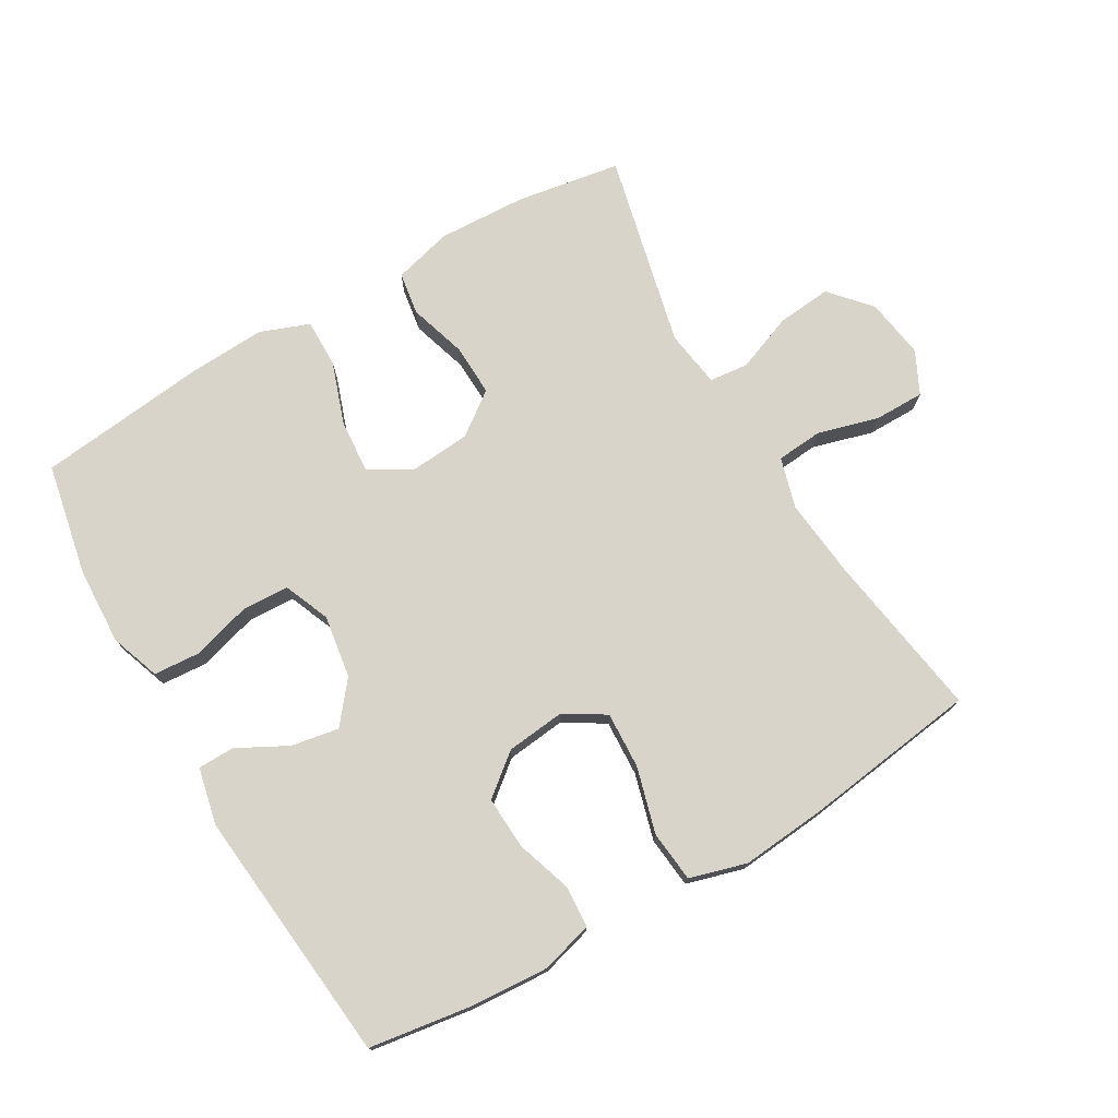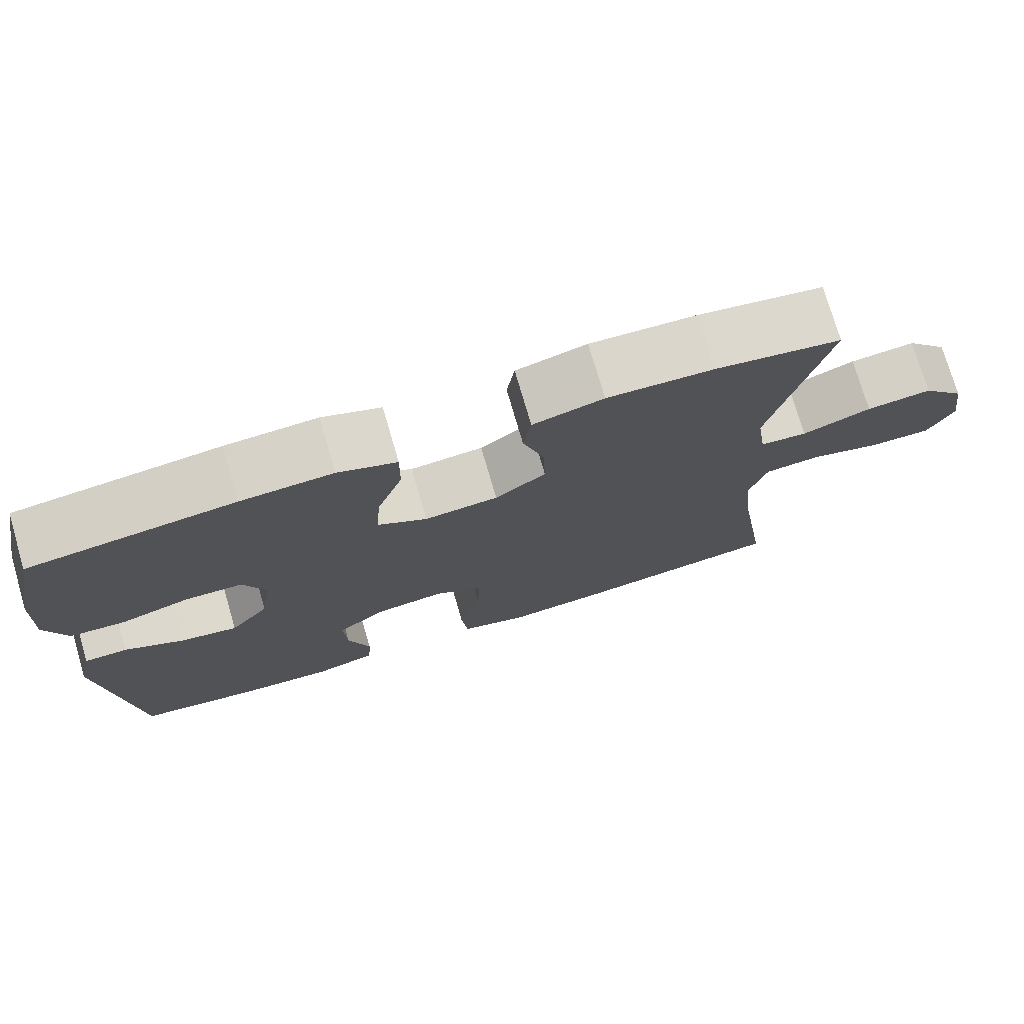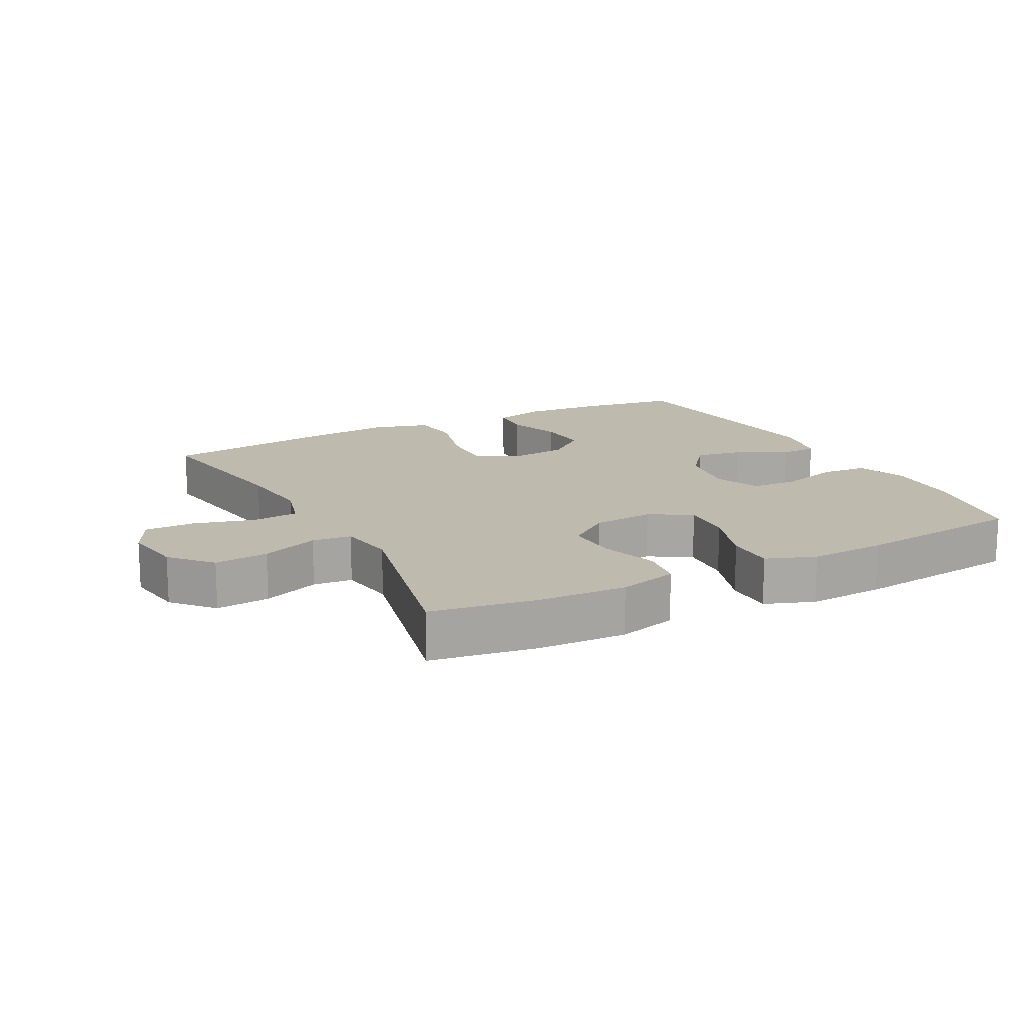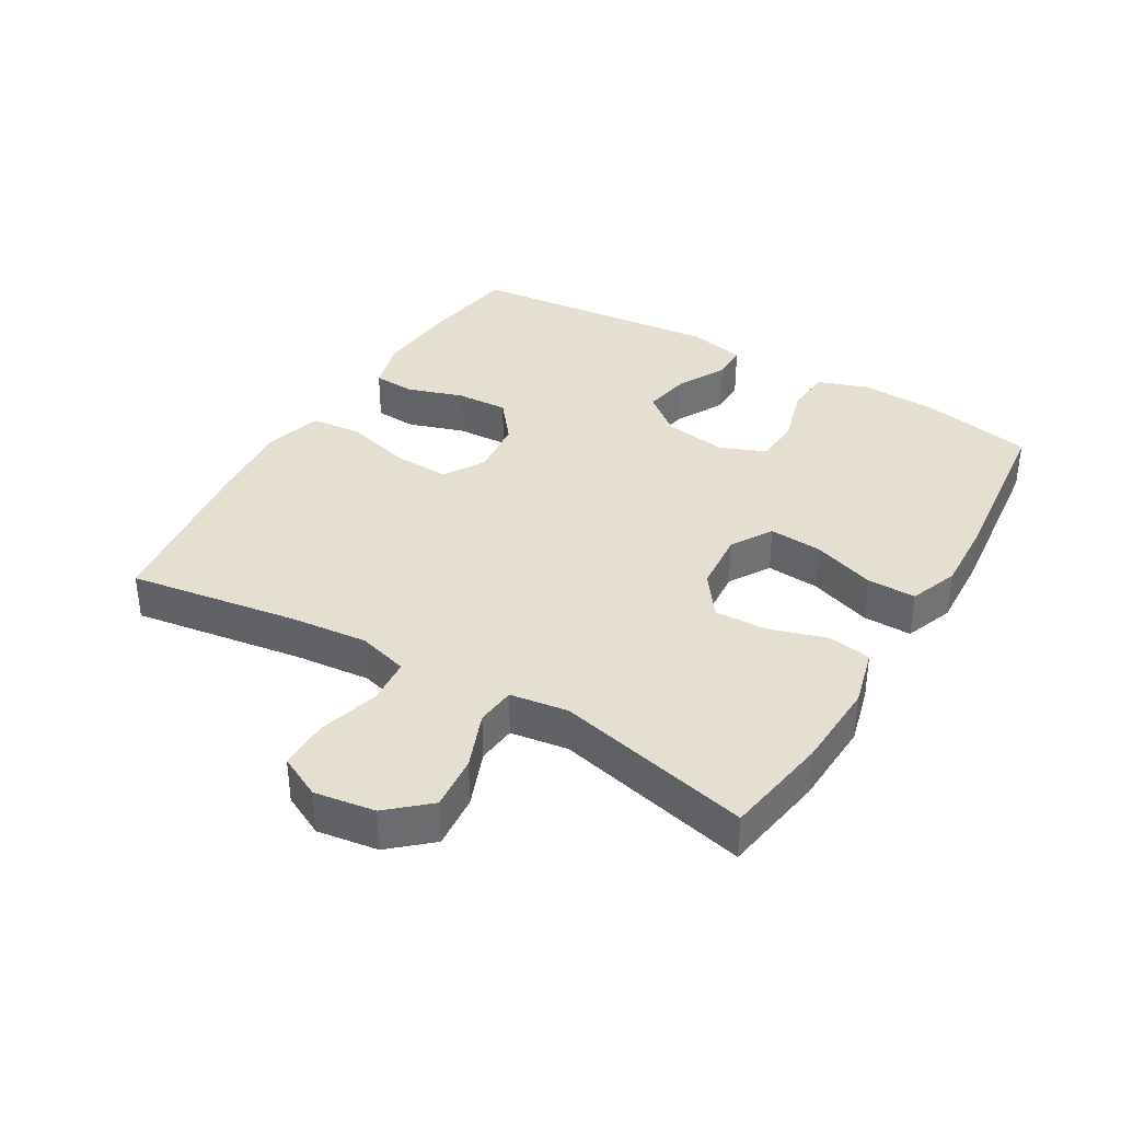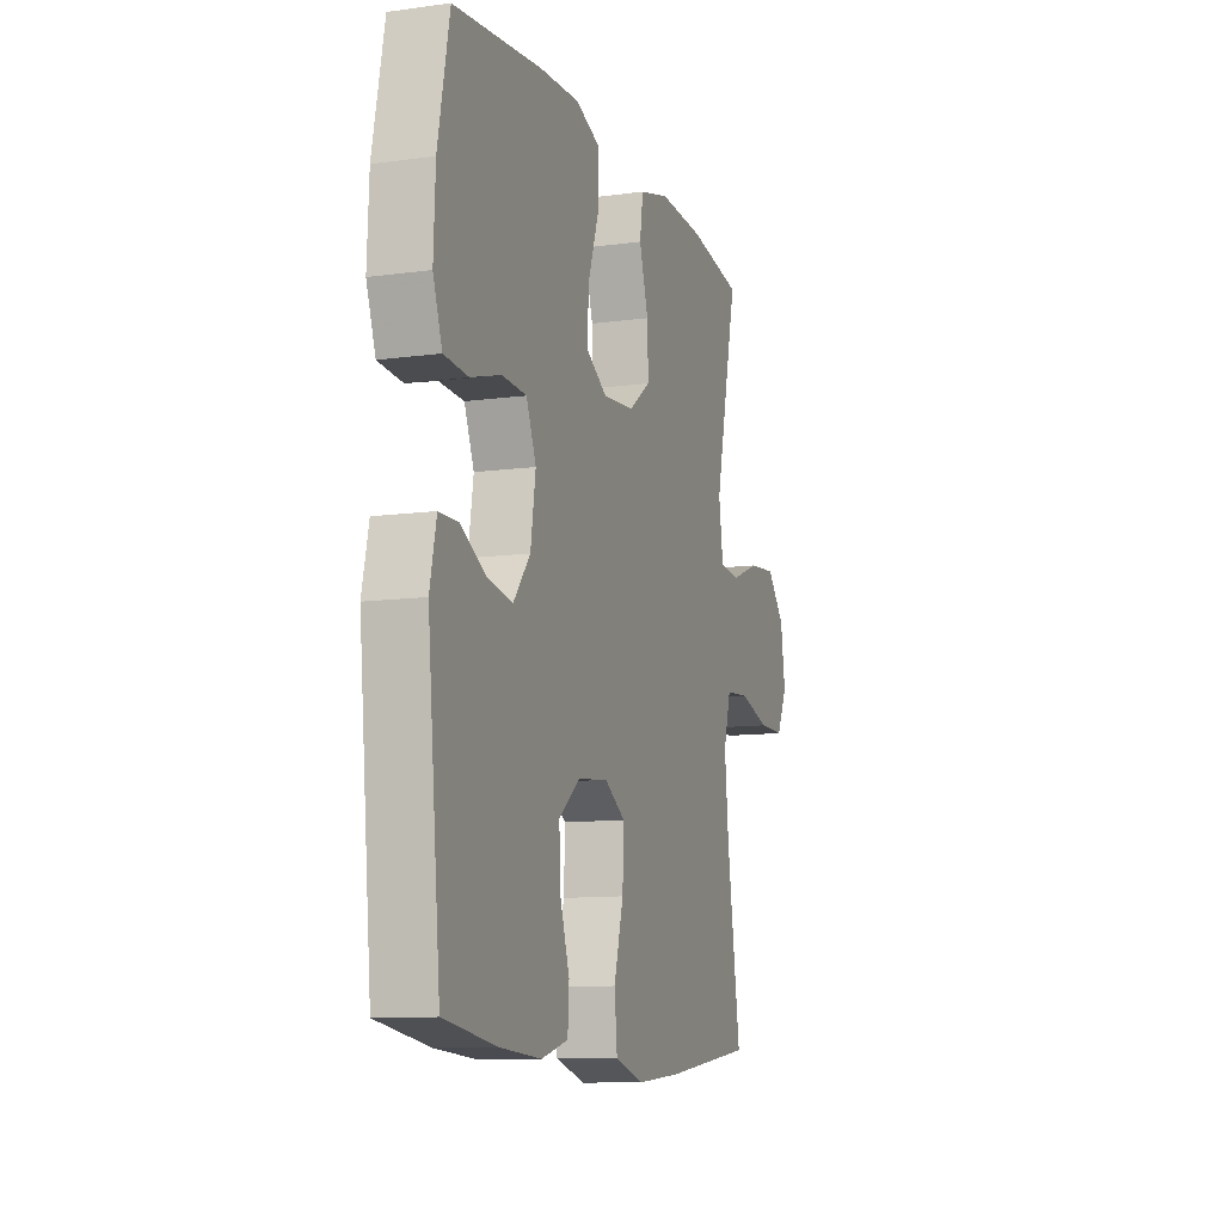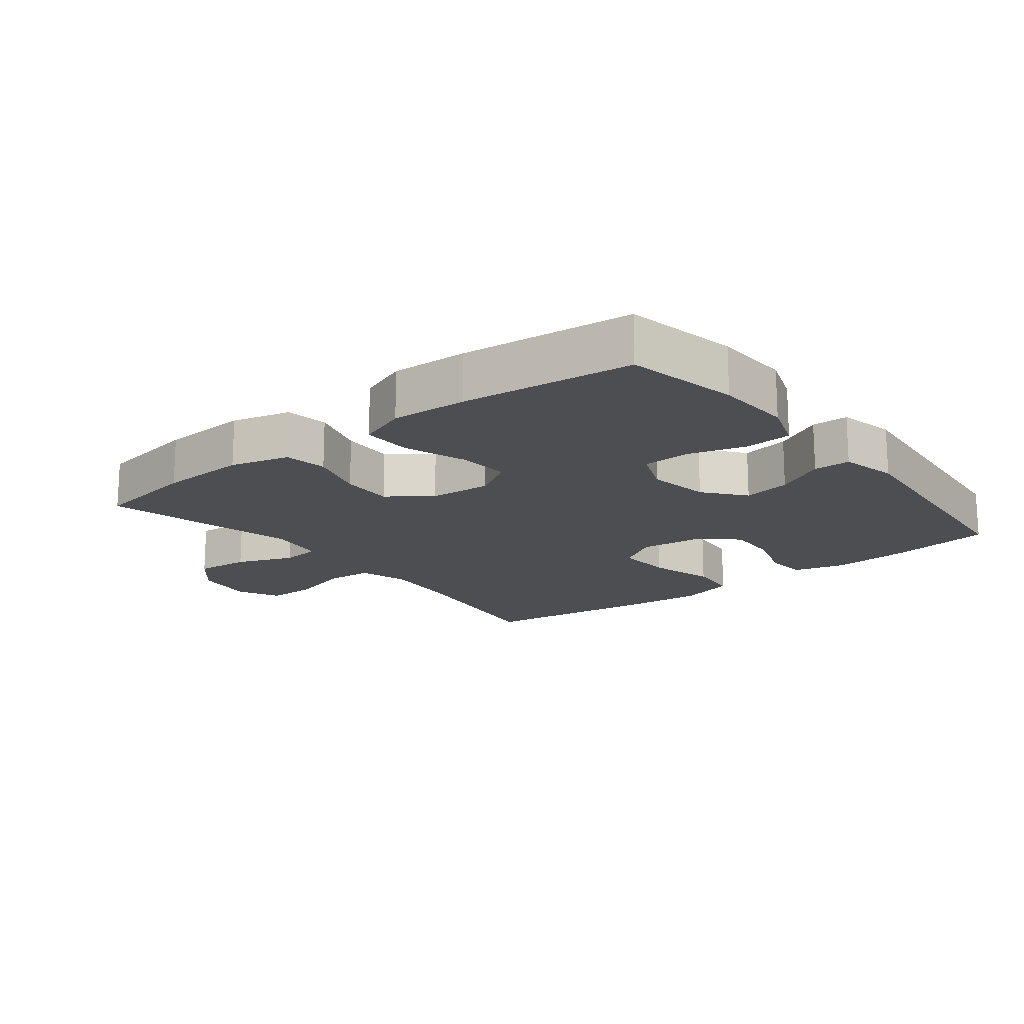
<metadata>
{"format":"obj","ext":"obj","renderer":"f3d","projection":"perspective","resolution":1024,"background":"white","views":[{"elev":74.8,"azim":149.8,"up":"+Y"},{"elev":75.2,"azim":163.7,"up":"+Z"},{"elev":15.4,"azim":-27.8,"up":"+Y"},{"elev":36.7,"azim":-59.3,"up":"+Y"},{"elev":-10.8,"azim":108.7,"up":"+Z"},{"elev":-16.8,"azim":38.4,"up":"+Y"}]}
</metadata>
<code>
v 0.5 0.07 0.5
v 0.534 0.07 0.328
v 0.539 0.07 0.211
v 0.512 0.07 0.135
v 0.441 0.07 0.13
v 0.352 0.07 0.156
v 0.279 0.07 0.153
v 0.25 0.07 0.083
v 0.265 0.07 -0.013
v 0.315 0.07 -0.075
v 0.388 0.07 -0.062
v 0.464 0.07 -0.022
v 0.52 0.07 -0.023
v 0.539 0.07 -0.11
v 0.5 0.07 -0.5
v 0.345 0.07 -0.523
v 0.224 0.07 -0.531
v 0.145 0.07 -0.509
v 0.141 0.07 -0.445
v 0.169 0.07 -0.36
v 0.173 0.07 -0.28
v 0.111 0.07 -0.23
v 0.021 0.07 -0.22
v -0.041 0.07 -0.258
v -0.037 0.07 -0.344
v -0.009 0.07 -0.445
v -0.017 0.07 -0.523
v -0.104 0.07 -0.548
v -0.235 0.07 -0.536
v -0.5 0.07 -0.5
v -0.46 0.07 -0.242
v -0.448 0.07 -0.124
v -0.47 0.07 -0.047
v -0.541 0.07 -0.041
v -0.633 0.07 -0.067
v -0.71 0.07 -0.067
v -0.742 0.07 -0.002
v -0.728 0.07 0.09
v -0.674 0.07 0.151
v -0.591 0.07 0.143
v -0.504 0.07 0.109
v -0.444 0.07 0.115
v -0.431 0.07 0.203
v -0.5 0.07 0.5
v -0.34 0.07 0.526
v -0.205 0.07 0.532
v -0.115 0.07 0.508
v -0.105 0.07 0.442
v -0.132 0.07 0.355
v -0.135 0.07 0.275
v -0.07 0.07 0.227
v 0.024 0.07 0.219
v 0.087 0.07 0.257
v 0.081 0.07 0.338
v 0.048 0.07 0.433
v 0.047 0.07 0.508
v 0.122 0.07 0.536
v 0.239 0.07 0.53
v 0.5 0 0.5
v 0.534 0 0.328
v 0.539 0 0.211
v 0.512 0 0.135
v 0.441 0 0.13
v 0.352 0 0.156
v 0.279 0 0.153
v 0.25 0 0.083
v 0.265 0 -0.013
v 0.315 0 -0.075
v 0.388 0 -0.062
v 0.464 0 -0.022
v 0.52 0 -0.023
v 0.539 0 -0.11
v 0.5 0 -0.5
v 0.345 0 -0.523
v 0.224 0 -0.531
v 0.145 0 -0.509
v 0.141 0 -0.445
v 0.169 0 -0.36
v 0.173 0 -0.28
v 0.111 0 -0.23
v 0.021 0 -0.22
v -0.041 0 -0.258
v -0.037 0 -0.344
v -0.009 0 -0.445
v -0.017 0 -0.523
v -0.104 0 -0.548
v -0.235 0 -0.536
v -0.5 0 -0.5
v -0.46 0 -0.242
v -0.448 0 -0.124
v -0.47 0 -0.047
v -0.541 0 -0.041
v -0.633 0 -0.067
v -0.71 0 -0.067
v -0.742 0 -0.002
v -0.728 0 0.09
v -0.674 0 0.151
v -0.591 0 0.143
v -0.504 0 0.109
v -0.444 0 0.115
v -0.431 0 0.203
v -0.5 0 0.5
v -0.34 0 0.526
v -0.205 0 0.532
v -0.115 0 0.508
v -0.105 0 0.442
v -0.132 0 0.355
v -0.135 0 0.275
v -0.07 0 0.227
v 0.024 0 0.219
v 0.087 0 0.257
v 0.081 0 0.338
v 0.048 0 0.433
v 0.047 0 0.508
v 0.122 0 0.536
v 0.239 0 0.53
f 54 55 56 57
f 53 54 57 58
f 46 47 48 49
f 46 49 50
f 43 44 45 46
f 42 43 46 50
f 38 39 40 41
f 36 37 38 41
f 34 35 36 41
f 33 34 41 42
f 32 33 42 50
f 28 29 30 31
f 25 26 27 28
f 24 25 28 31
f 23 24 31 32
f 17 18 19 20
f 17 20 21
f 16 17 21
f 15 16 21
f 14 15 21 22
f 11 12 13 14
f 10 11 14 22
f 3 4 5 6
f 3 6 7
f 2 3 7
f 53 58 1 2
f 52 53 2 7
f 51 52 7 8
f 23 32 50 51
f 23 51 8 9
f 9 10 22 23
f 115 114 113 112
f 116 115 112 111
f 107 106 105 104
f 108 107 104
f 104 103 102 101
f 108 104 101 100
f 99 98 97 96
f 99 96 95 94
f 99 94 93 92
f 100 99 92 91
f 108 100 91 90
f 89 88 87 86
f 86 85 84 83
f 89 86 83 82
f 90 89 82 81
f 78 77 76 75
f 79 78 75
f 79 75 74
f 79 74 73
f 80 79 73 72
f 72 71 70 69
f 80 72 69 68
f 64 63 62 61
f 65 64 61
f 65 61 60
f 60 59 116 111
f 65 60 111 110
f 66 65 110 109
f 109 108 90 81
f 67 66 109 81
f 81 80 68 67
f 1 59 60 2
f 2 60 61 3
f 3 61 62 4
f 4 62 63 5
f 5 63 64 6
f 6 64 65 7
f 7 65 66 8
f 8 66 67 9
f 9 67 68 10
f 10 68 69 11
f 11 69 70 12
f 12 70 71 13
f 13 71 72 14
f 14 72 73 15
f 15 73 74 16
f 16 74 75 17
f 17 75 76 18
f 18 76 77 19
f 19 77 78 20
f 20 78 79 21
f 21 79 80 22
f 22 80 81 23
f 23 81 82 24
f 24 82 83 25
f 25 83 84 26
f 26 84 85 27
f 27 85 86 28
f 28 86 87 29
f 29 87 88 30
f 30 88 89 31
f 31 89 90 32
f 32 90 91 33
f 33 91 92 34
f 34 92 93 35
f 35 93 94 36
f 36 94 95 37
f 37 95 96 38
f 38 96 97 39
f 39 97 98 40
f 40 98 99 41
f 41 99 100 42
f 42 100 101 43
f 43 101 102 44
f 44 102 103 45
f 45 103 104 46
f 46 104 105 47
f 47 105 106 48
f 48 106 107 49
f 49 107 108 50
f 50 108 109 51
f 51 109 110 52
f 52 110 111 53
f 53 111 112 54
f 54 112 113 55
f 55 113 114 56
f 56 114 115 57
f 57 115 116 58
f 58 116 59 1

</code>
